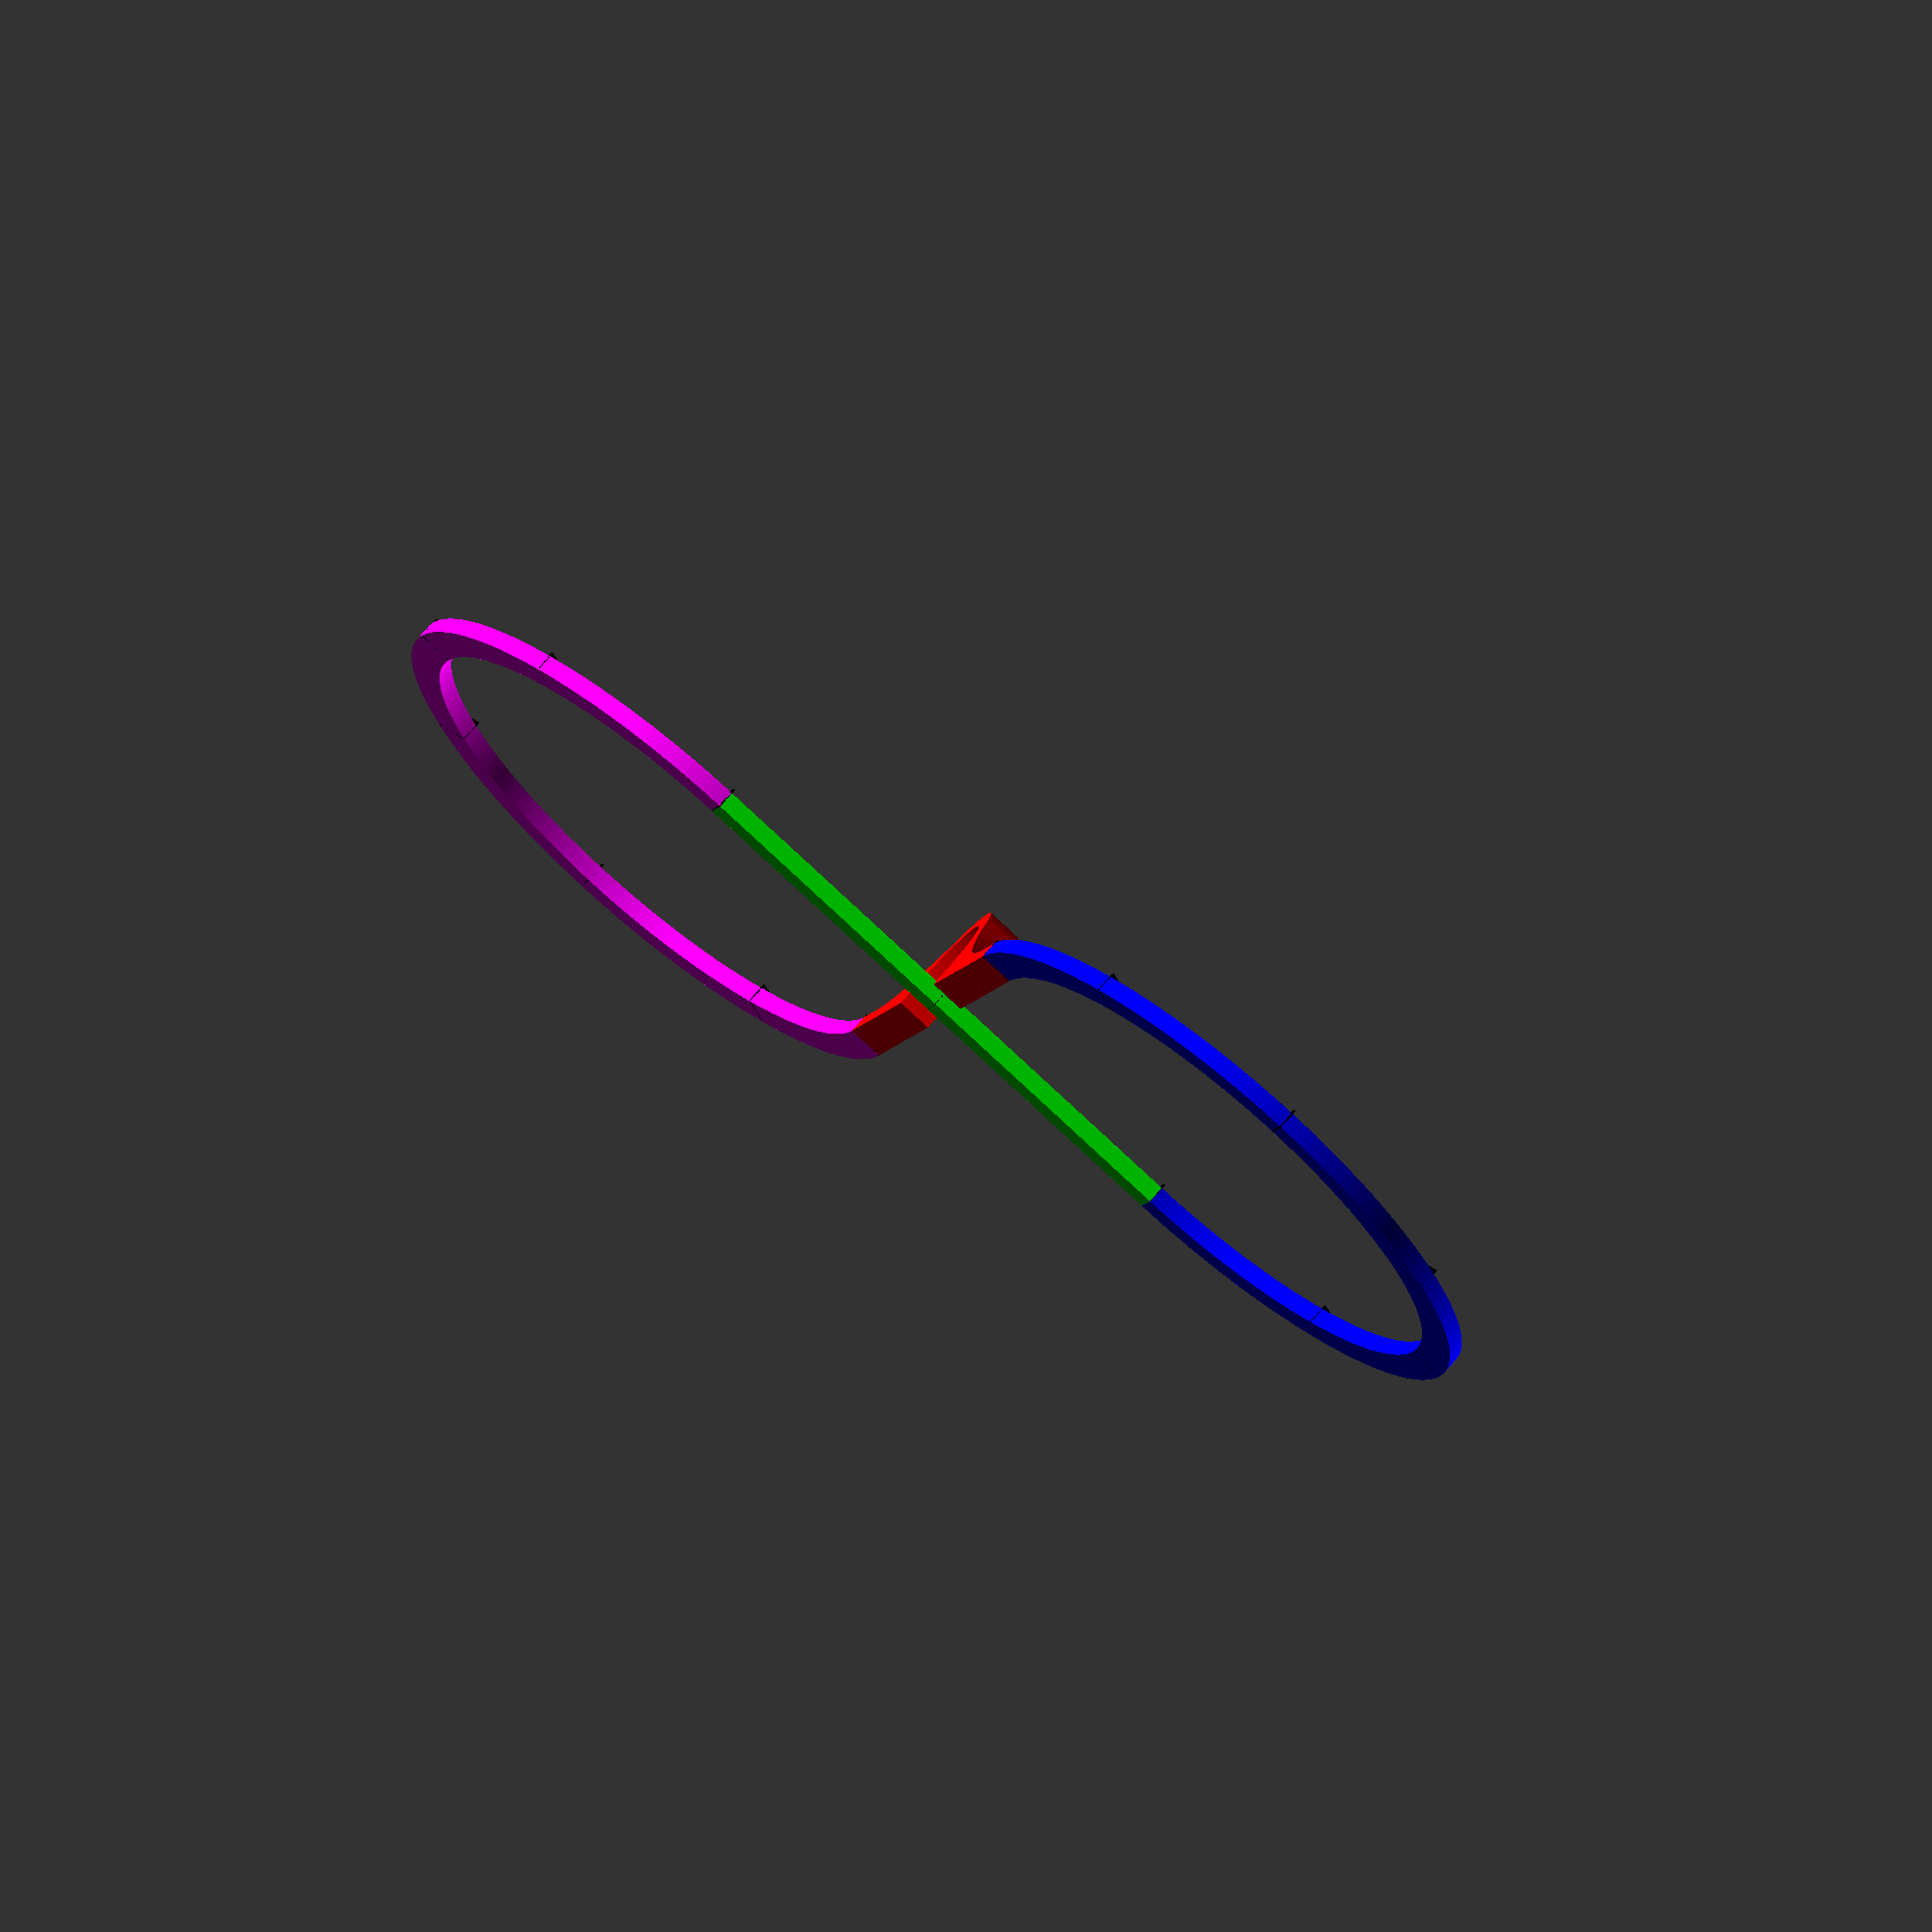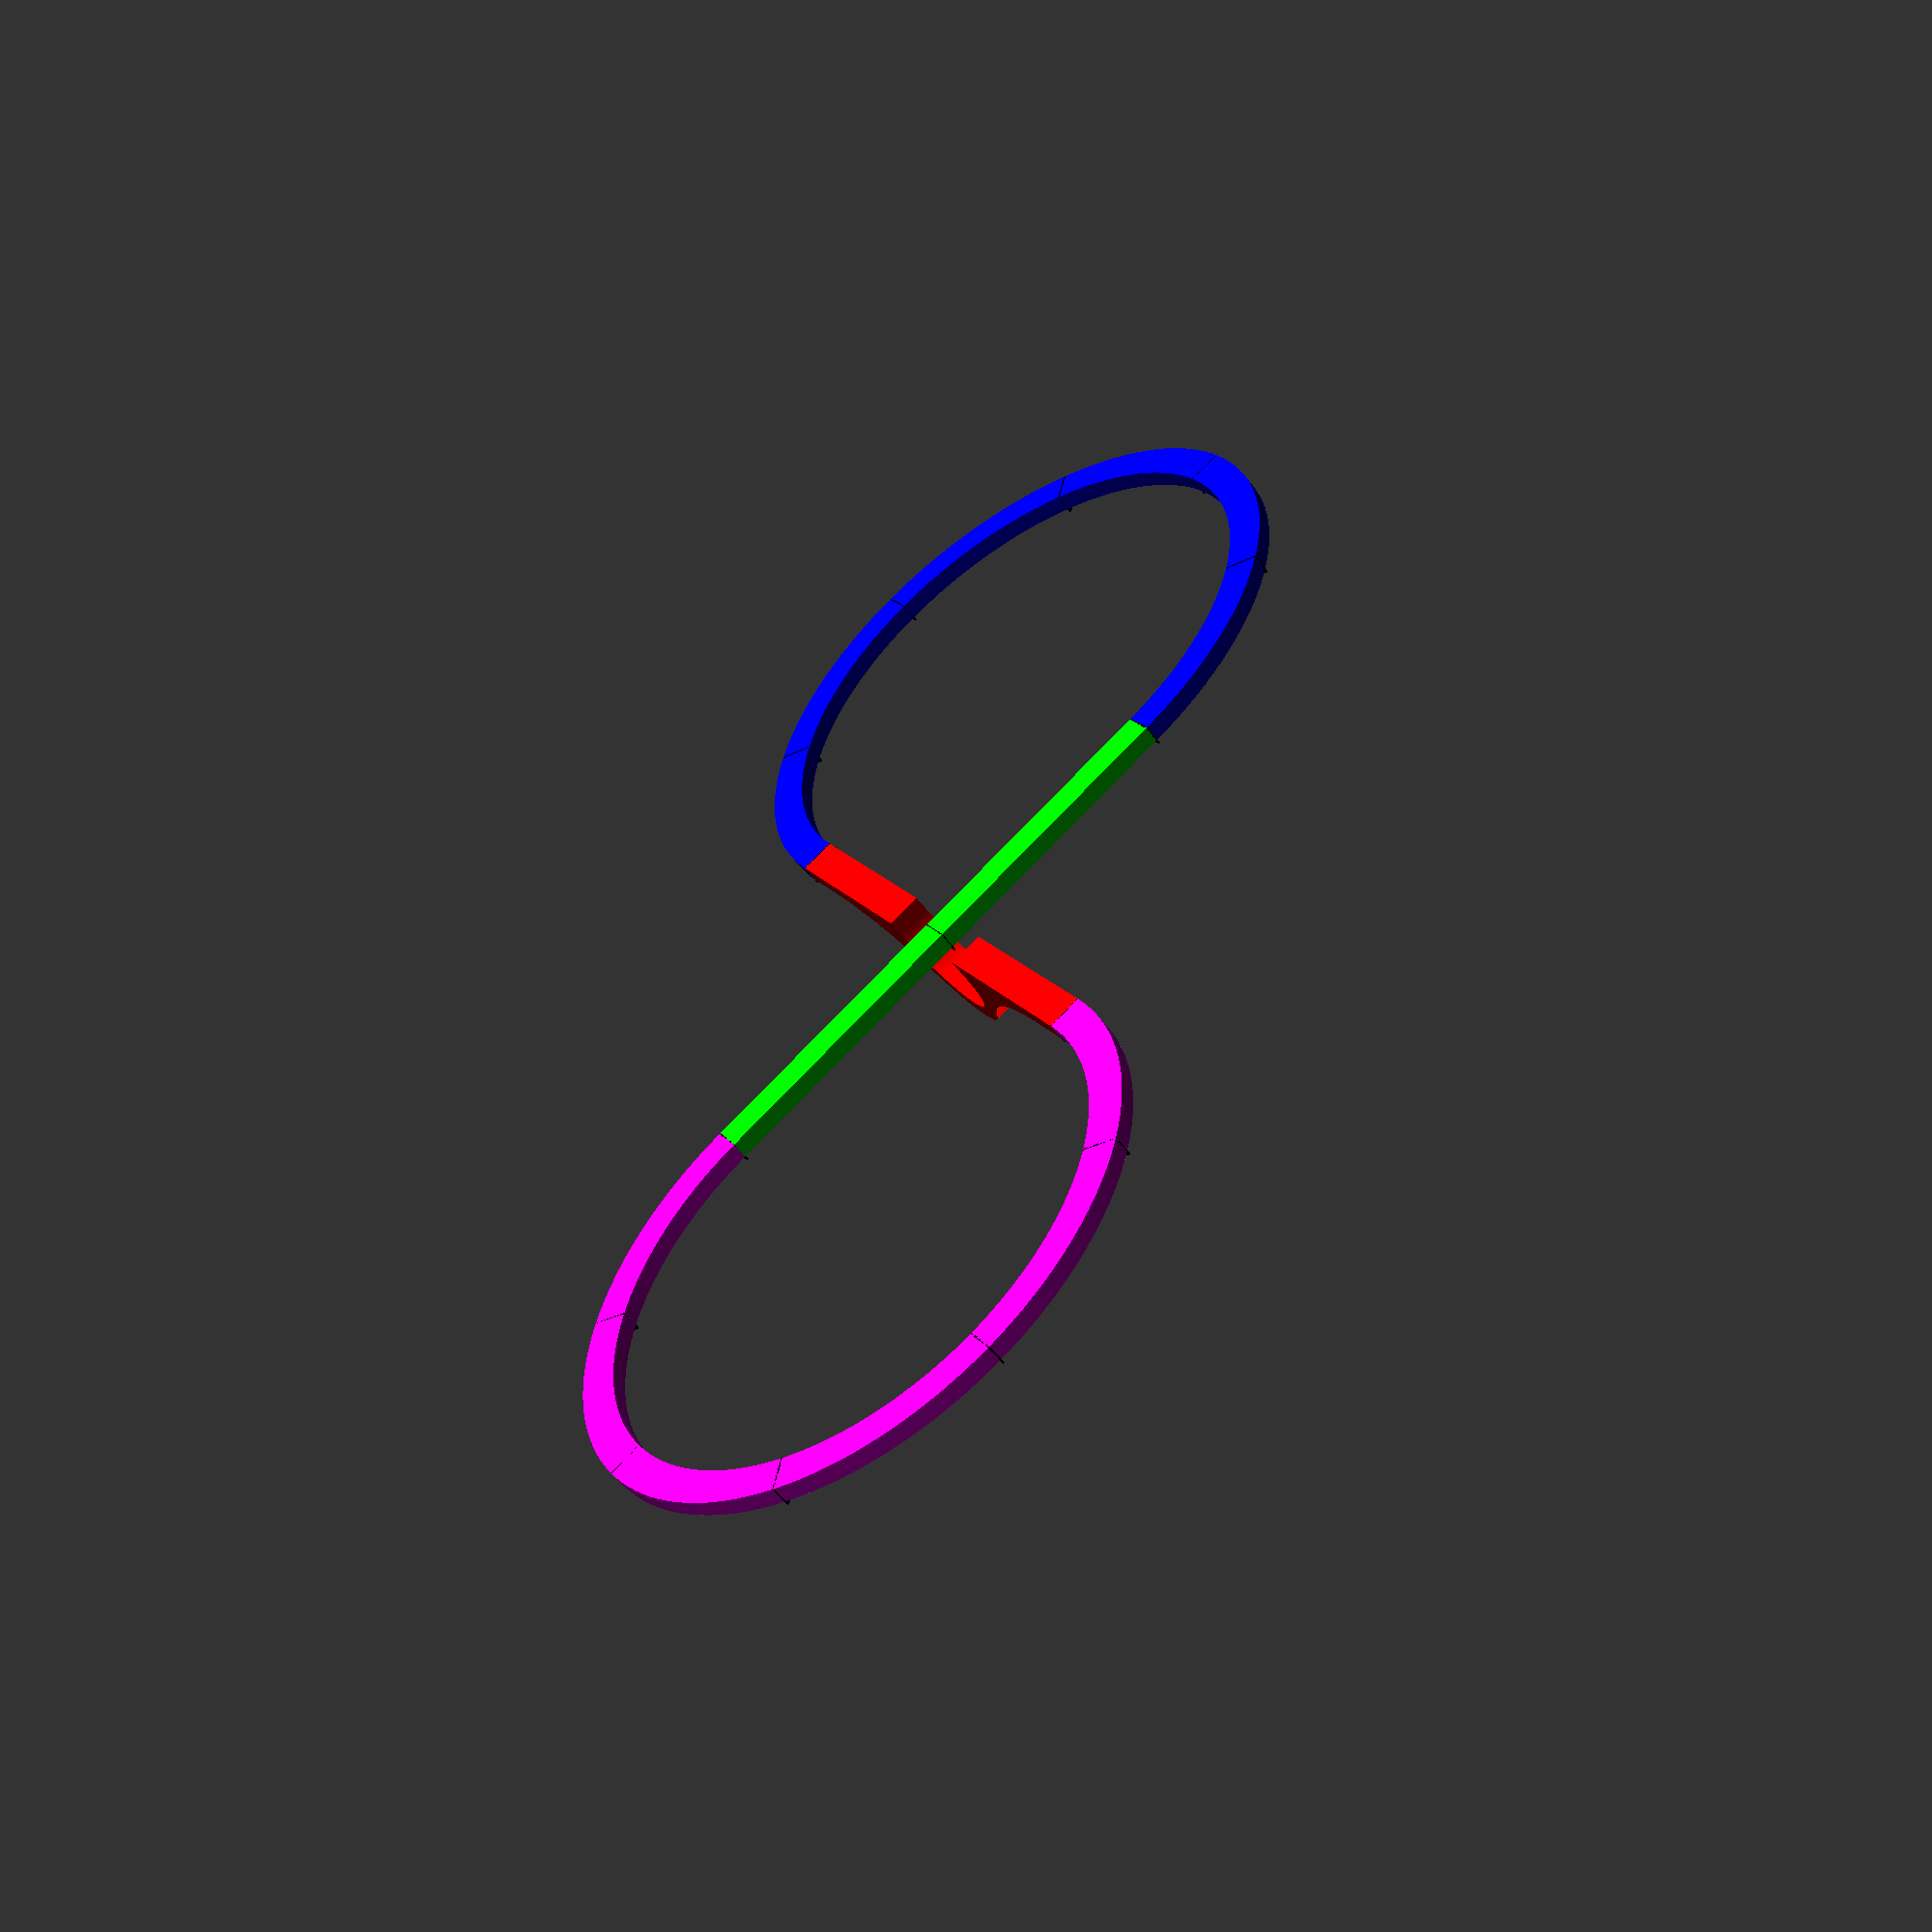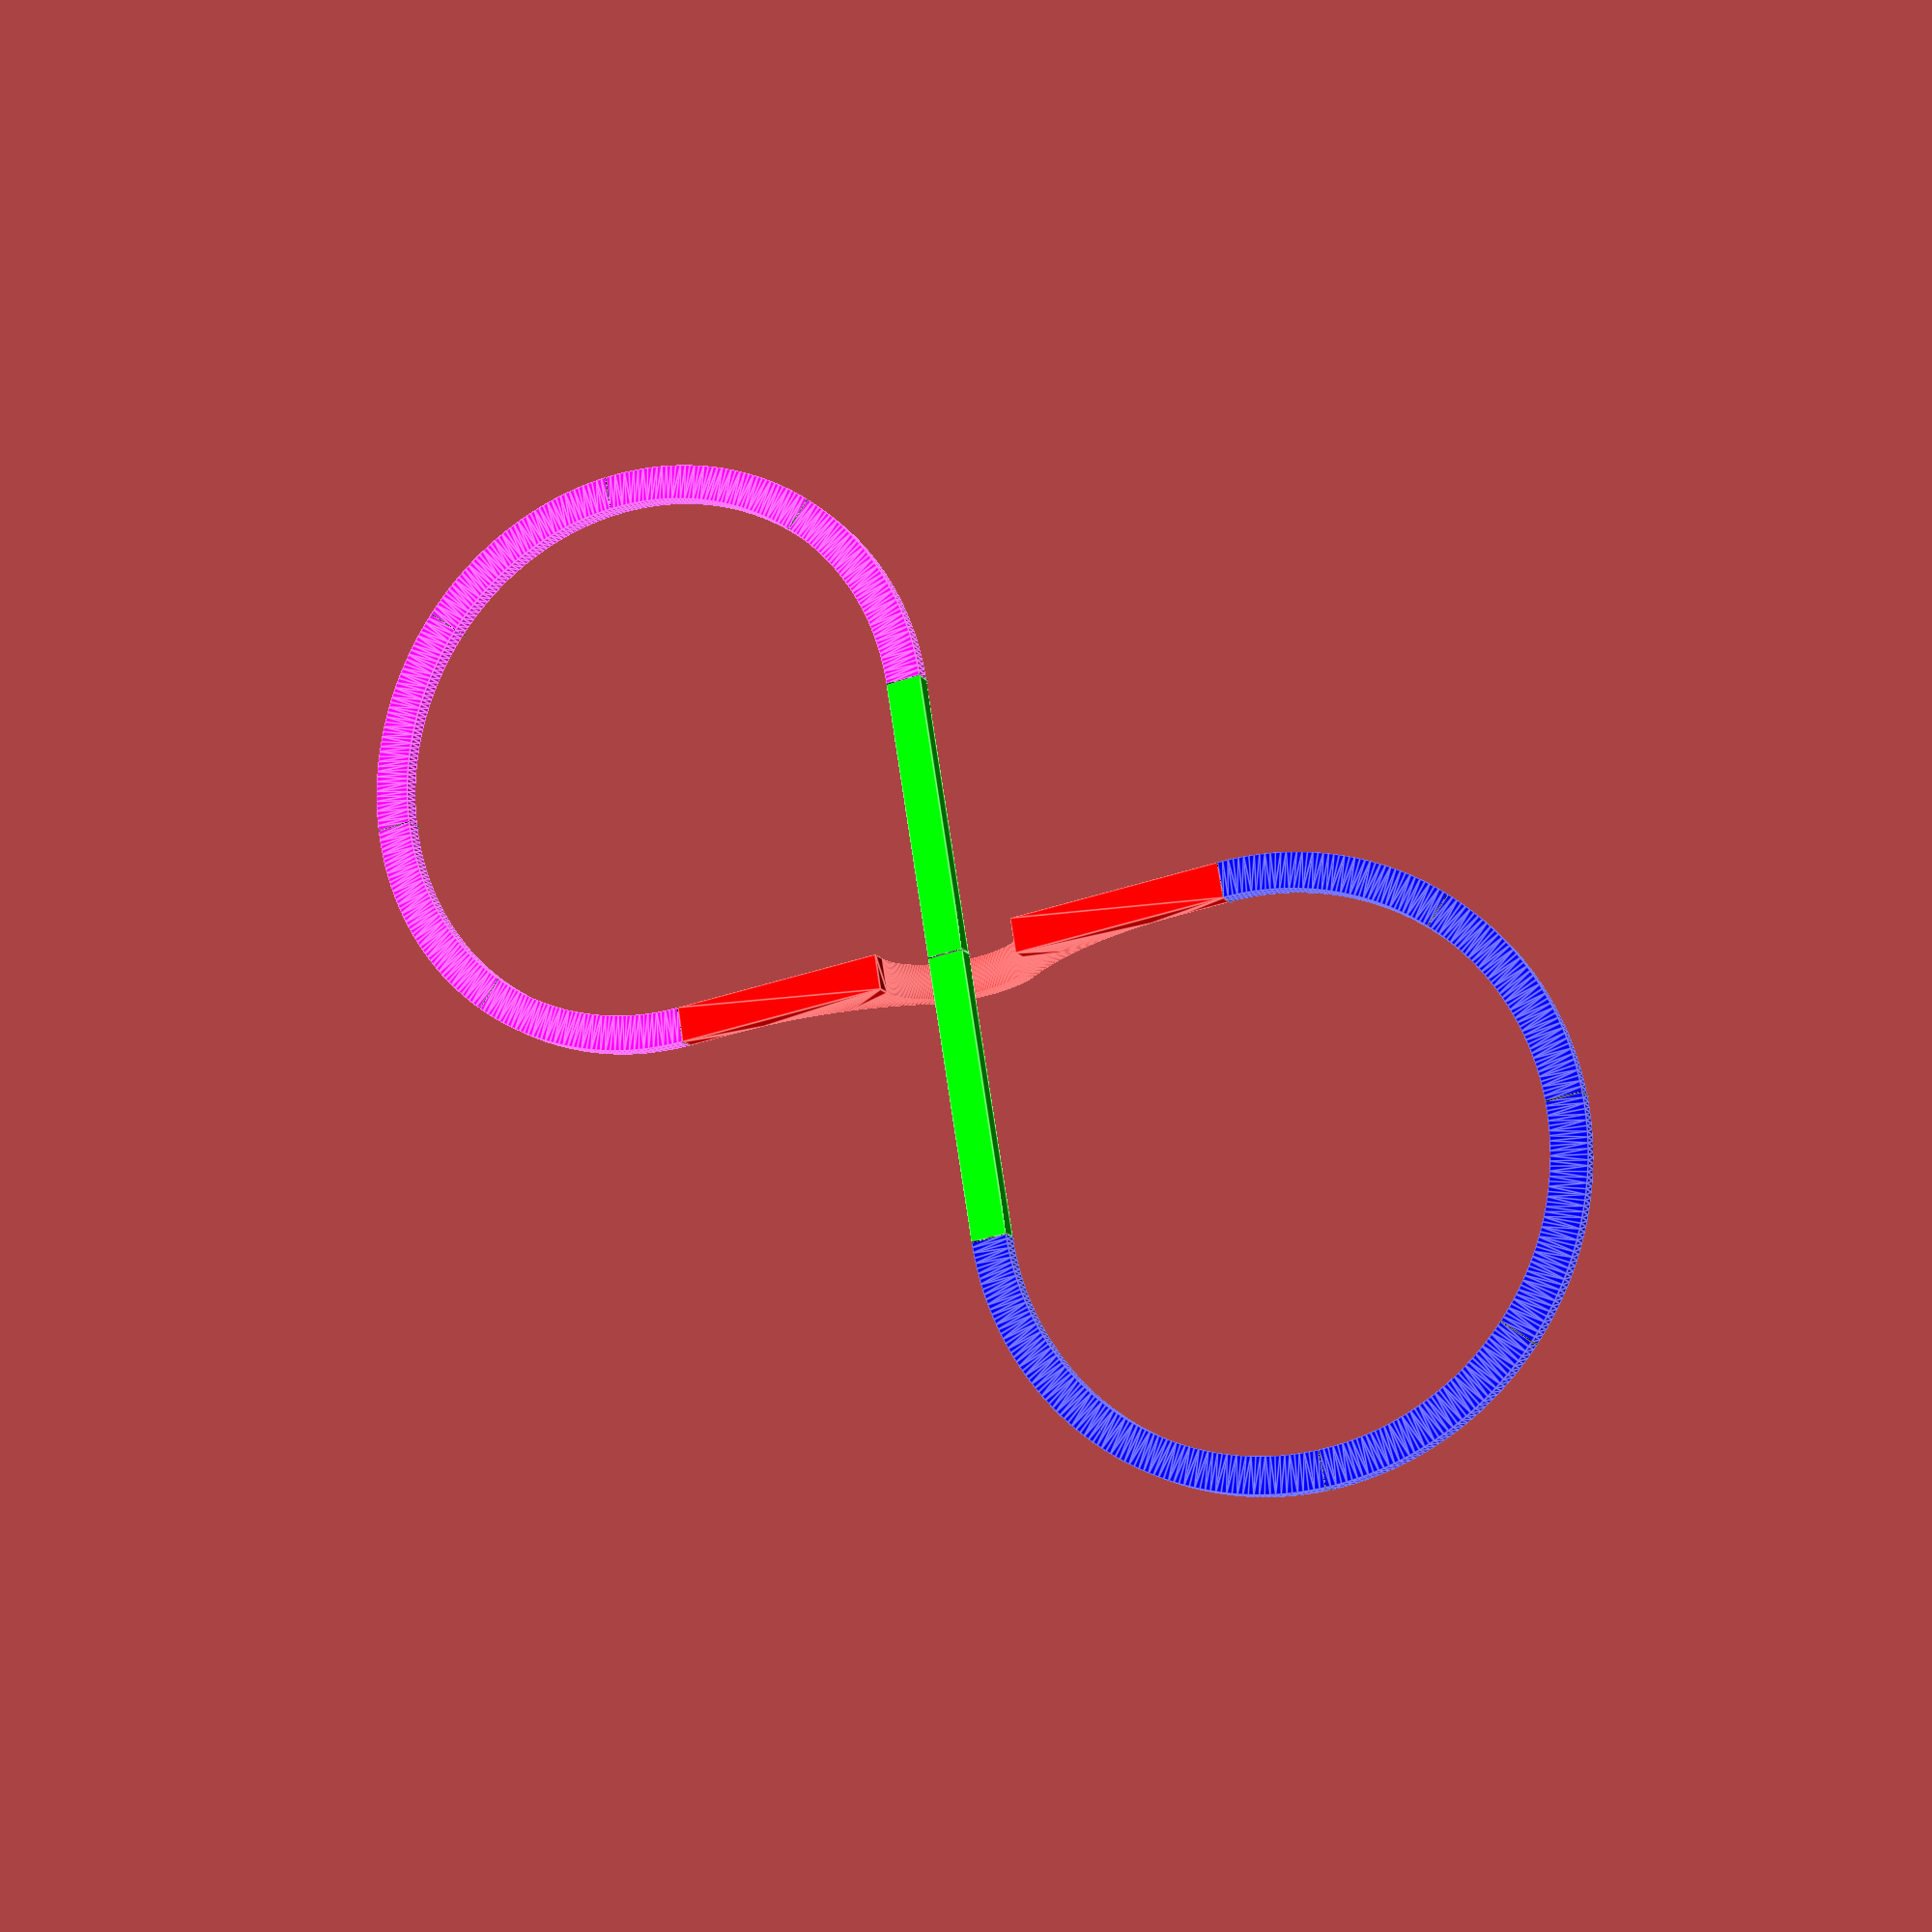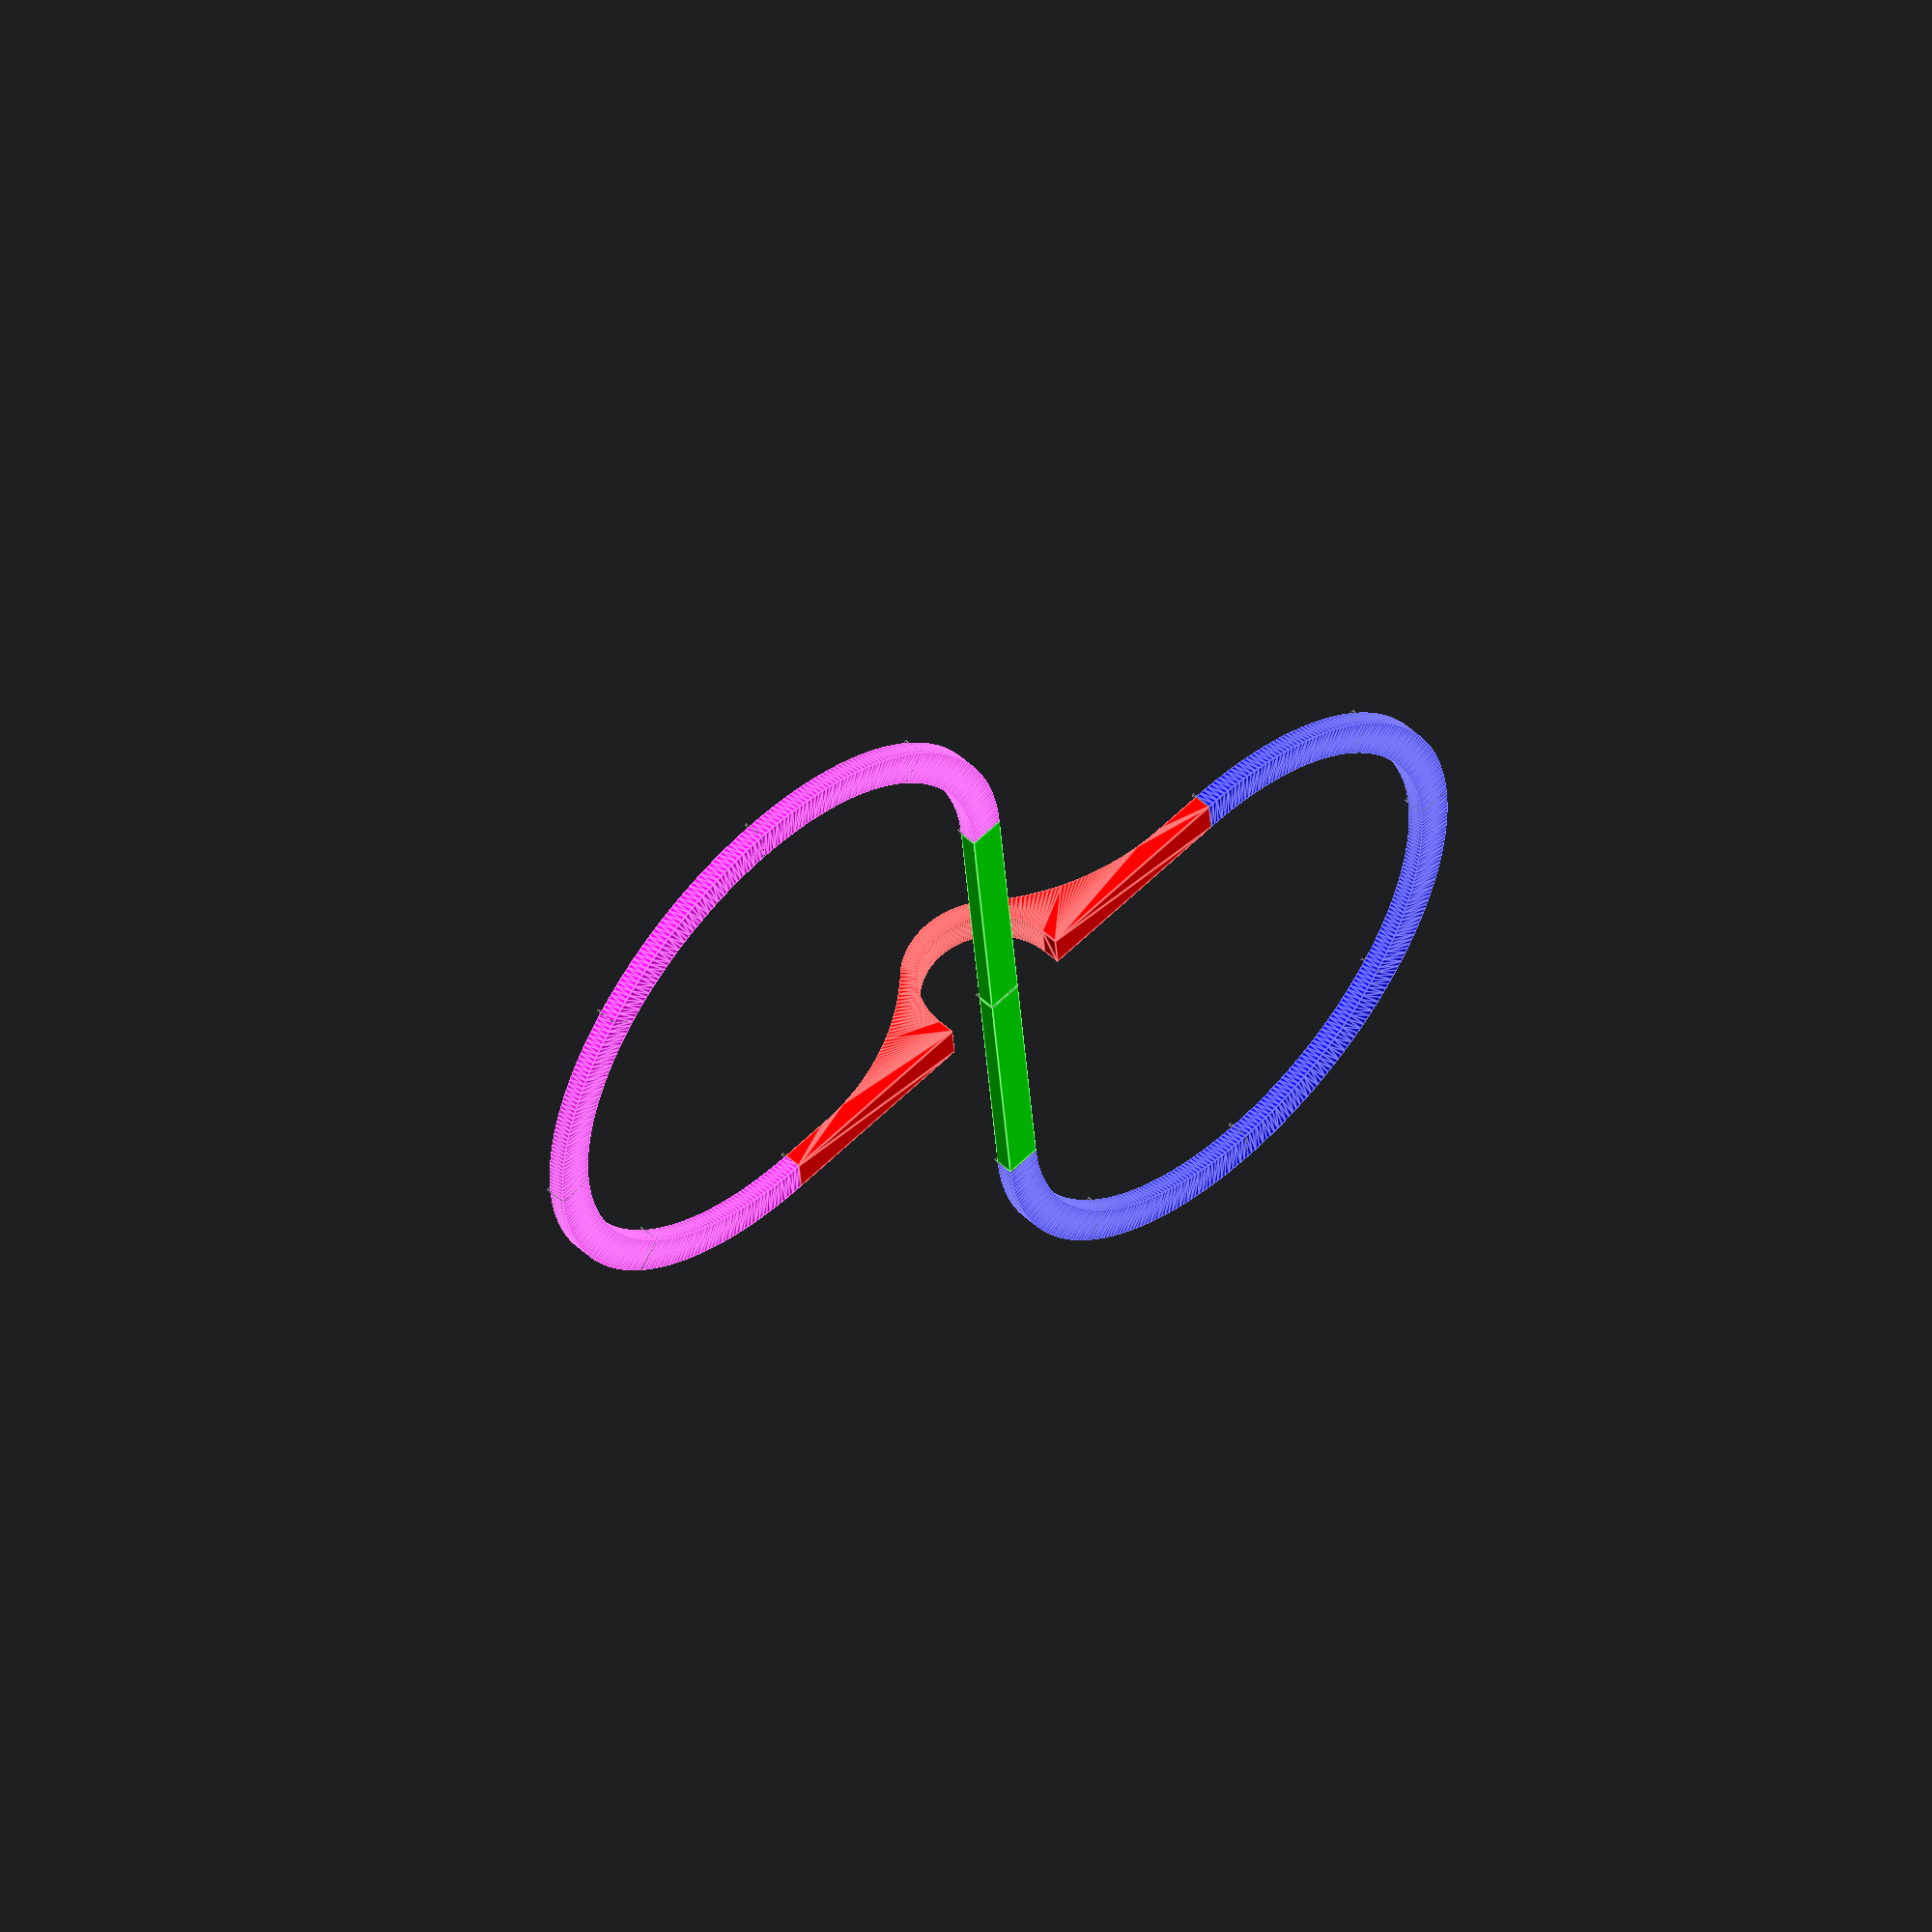
<openscad>
// OpenSCAD file to display all possible layouts of Ikea Lillabo 20-piece basic trainset

layouts = [
    "BAASSAAAACCAAAA",
    "BAAAAAASSCCCCCC",
    "BAAAASSACAAAAAC",
    "BAAAASACSAAAAAC",
    "BAAAAACSSAAAAAC",
    "BAASSAAACAACAAA",
    "BAAAASSCAAAAACA",
    "BAAAASCASAAAACA",
    "BAAAACASSAAAACA",
    "BAAACAASSAAACAA"
];
layout = layouts[1];
track_width = 8;
track_length = 64;
track_height = 4;
curves_in_circle = 8;
half_w = track_width / 2;
p_w = track_length + half_w;
curve_angle = 360 / curves_in_circle;
origin = [0, 0, 0];

module straight() {
    translate([0, -half_w, 0])
    cube([track_length, track_width, track_height]);
}

module a_curve() {
    translate([0, track_length])
    linear_extrude(track_height) {
        intersection() {
            polygon([[0, 0], [p_w, -p_w], [0, -p_w]]);
            difference() {
                circle(track_length + half_w);
                circle(track_length - half_w);
            }
        }
    }
}

module c_curve() {
    translate([0, -track_length])
    linear_extrude(track_height) {
        intersection() {
            polygon([[0, 0], [p_w, p_w], [0, p_w]]);
            difference() {
                circle(track_length + half_w);
                circle(track_length - half_w);
            }
        }
    }
}

module bridge() {
    let (
        rad_o = 62,
        rad_i = 16,
        cent_o = 12
    )
    translate([0, half_w, 0])
    rotate([90, 0, 0])
    linear_extrude(track_width) {
        difference() {
            // Base of bridge and top arch
            union() {
                square([2*track_length, 20]);
                difference() {
                    translate([track_length, track_height, 0])
                    circle(20);
                    translate([0, -track_length, 0])
                    square([2*track_length, track_length]);
                }
            }
            // Left hand slope
            translate([cent_o, rad_o, 0])
            circle(rad_o - track_height);
            translate([0, track_height, 0])
            square(cent_o);
            // Right hand slope
            translate([2*track_length-cent_o, rad_o, 0])
            circle(rad_o - track_height);
            translate([2*track_length-cent_o, track_height, 0])
            square(cent_o);
            // Inner arch
            translate([track_length-rad_i, 0, 0])
            square([rad_i*2, track_height]);
            translate([track_length, track_height, 0])
            circle(rad_i);
        }
    }
}

module joint() {
    translate([-0.2, -half_w, 0])
    cube([0.4, track_width, track_height + 1]);
}

$fa = 1;
$fs = 0.4;

// Function to return the length and angle of each type of track piece
function piece_details(piece) = (
    let (
        length = piece == "A" ?
            track_length * 2 * sin(curve_angle/2)
        : piece == "C" ?
            track_length * 2 * sin(curve_angle/2)
        : piece == "S" ?
            track_length * 1
        : piece == "B" ?
            track_length * 2
        :
            undef,
        angle = piece == "A" ?
            curve_angle / 2
        : piece == "C" ?
            -curve_angle / 2
        : piece == "S" ?
            0
        : piece == "B" ?
            0
        :
            undef
    )
    [length, angle]
);

// Function to find the new cursor position (x, y and angle) given the
// original cursor postion, and the details of the track piece
function new_cursor(cursor, piece) = (
    let (
        piece_detail = piece_details(piece),
        p_len = piece_detail[0],
        p_angle = piece_detail[1],
        x = cursor[0] + p_len * cos(cursor[2] + p_angle),
        y = cursor[1] + p_len * sin(cursor[2] + p_angle),
        angle = cursor[2] + 2 * p_angle
    )
    [x, y, angle]
);

// Function to give the final cursor position (x, y and angle) of the
// given piece number in the layout
function place_piece(i) = (
    i == 0 ?
        new_cursor(origin, layout[i])
    :
        new_cursor(place_piece(i-1), layout[i])
);

// Vector of all the track positions for the given track layout
positions = [
    origin,
    for (i = [0 : len(layout)-1])
        place_piece(i)
];

for (i = [0 : len(layout)-1])
{
    pos = positions[i];
    start_point = [pos[0], pos[1], 0];
    angle = pos[2];
    translate(start_point)
    rotate([0, 0, angle])
    {
        color("black")
        joint();

        piece = layout[i];
        if (piece == "A")
        {
            color("blue")
            a_curve();
        }
        else if (piece == "C")
        {
            color("magenta")
            c_curve();
        }
        else if (piece == "S")
        {
            color("lime")
            straight();
        }
        else if (piece == "B")
        {
            color("red")
            bridge();
        }
    }
}

</openscad>
<views>
elev=108.5 azim=73.1 roll=320.1 proj=o view=wireframe
elev=233.2 azim=121.3 roll=324.7 proj=p view=wireframe
elev=13.9 azim=189.1 roll=202.3 proj=p view=edges
elev=307.9 azim=185.1 roll=134.7 proj=o view=edges
</views>
